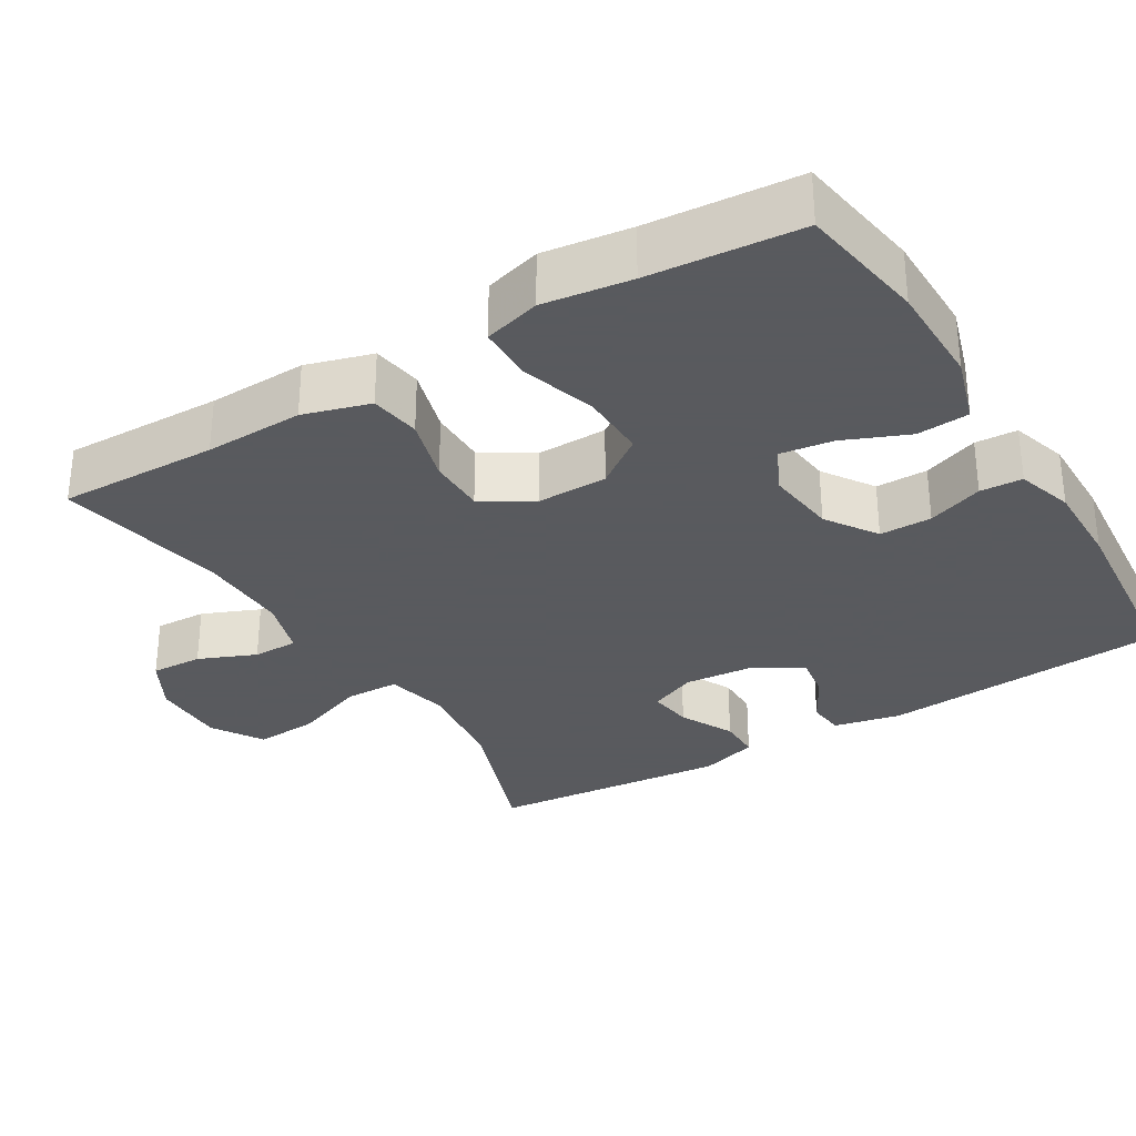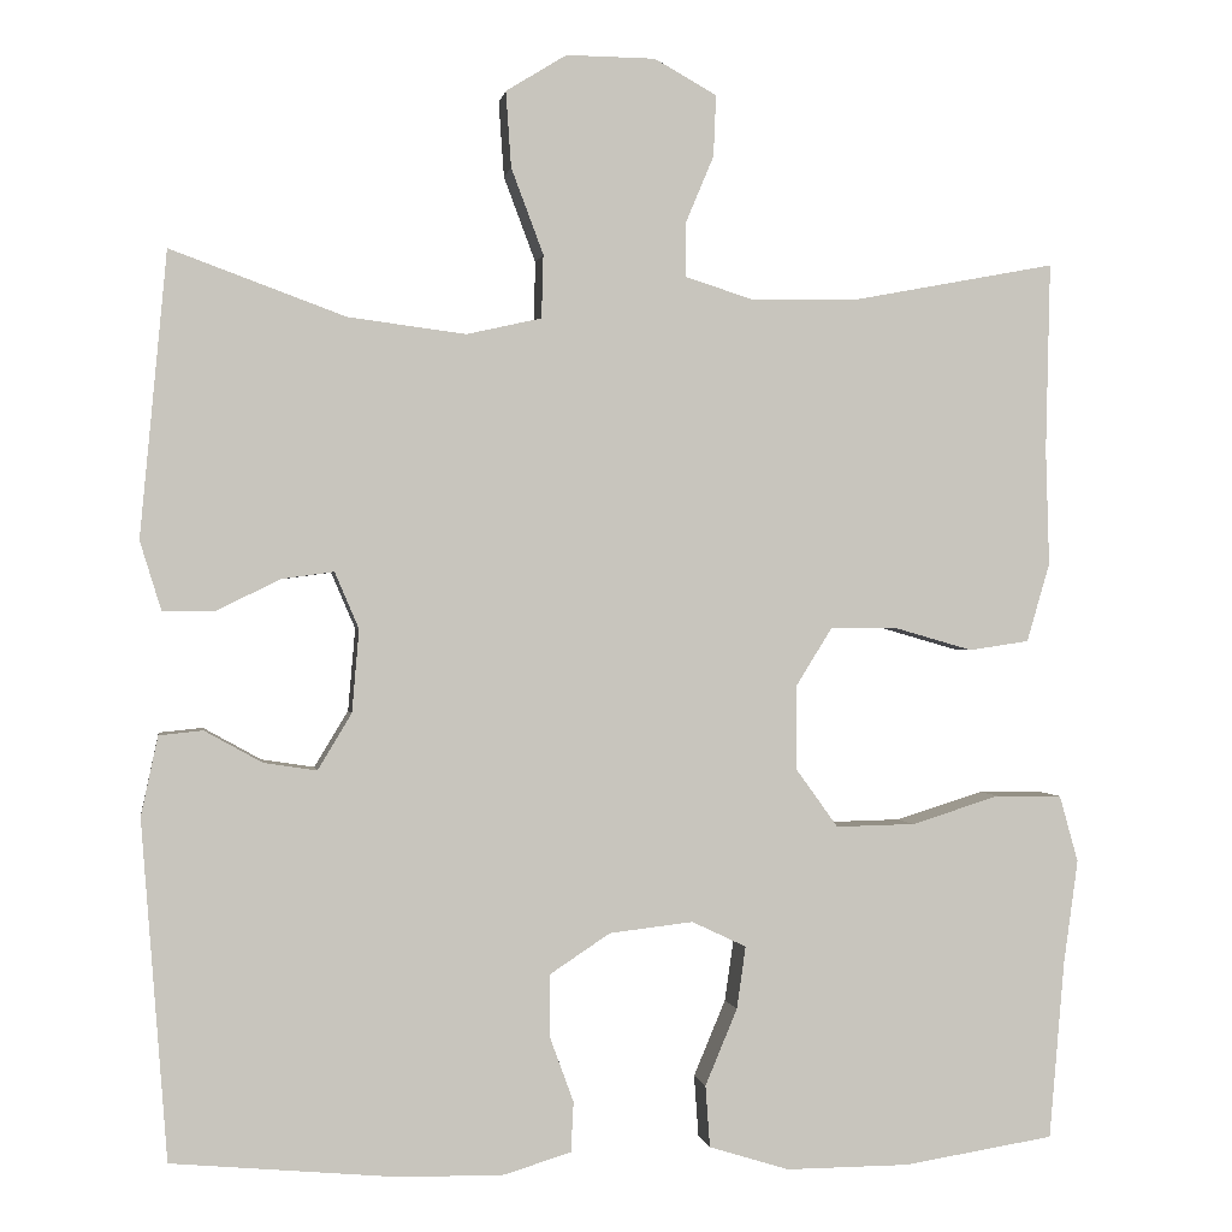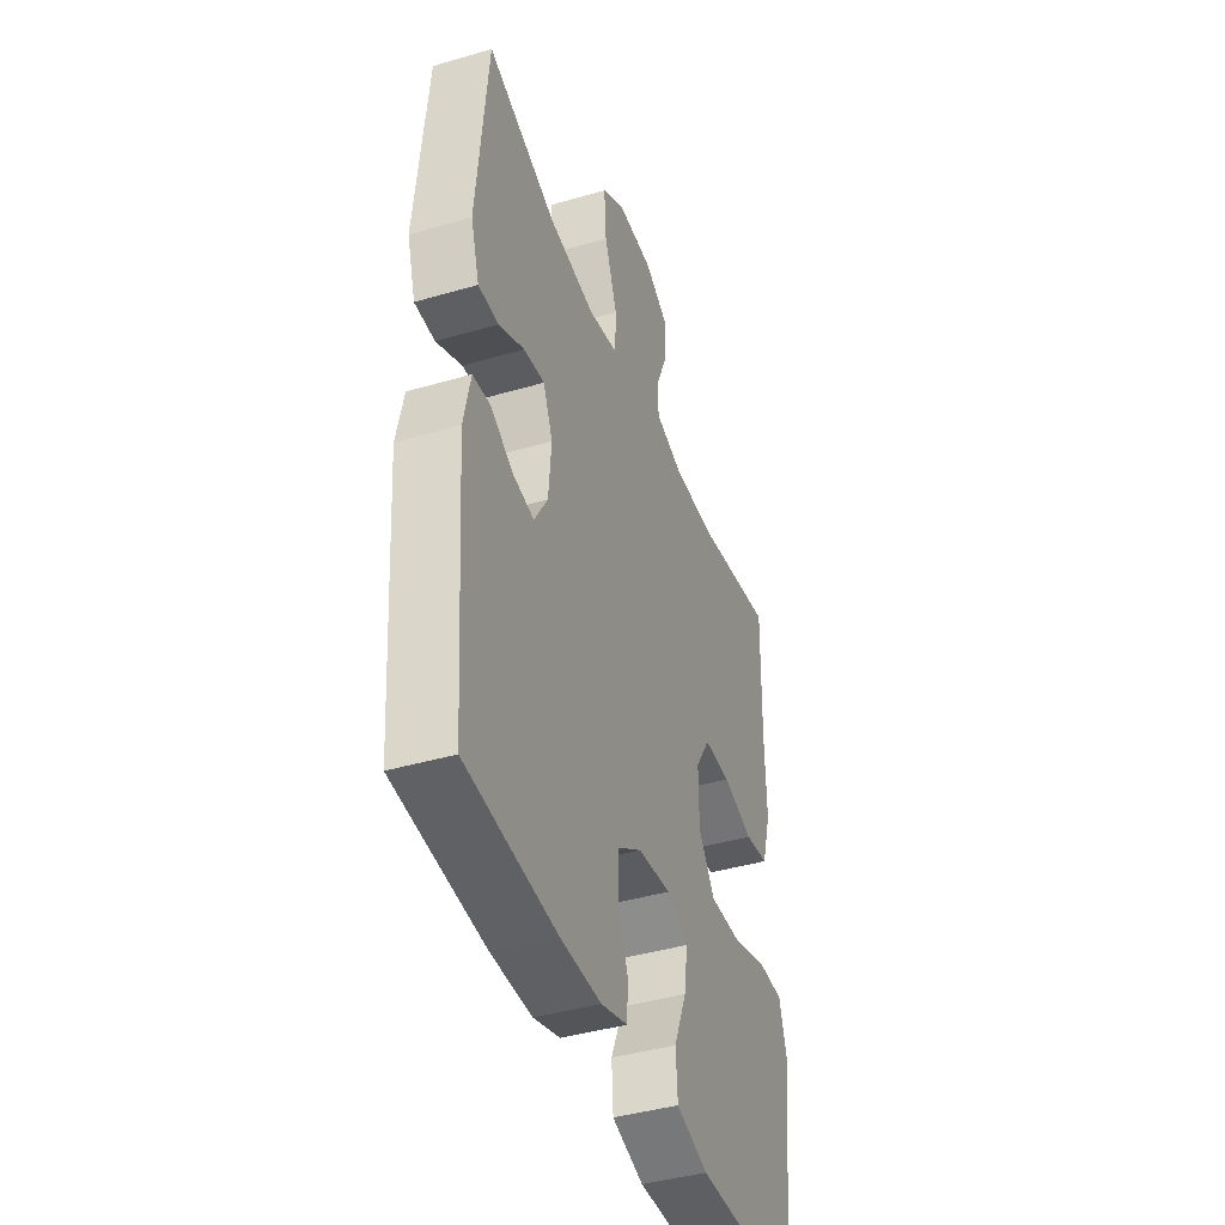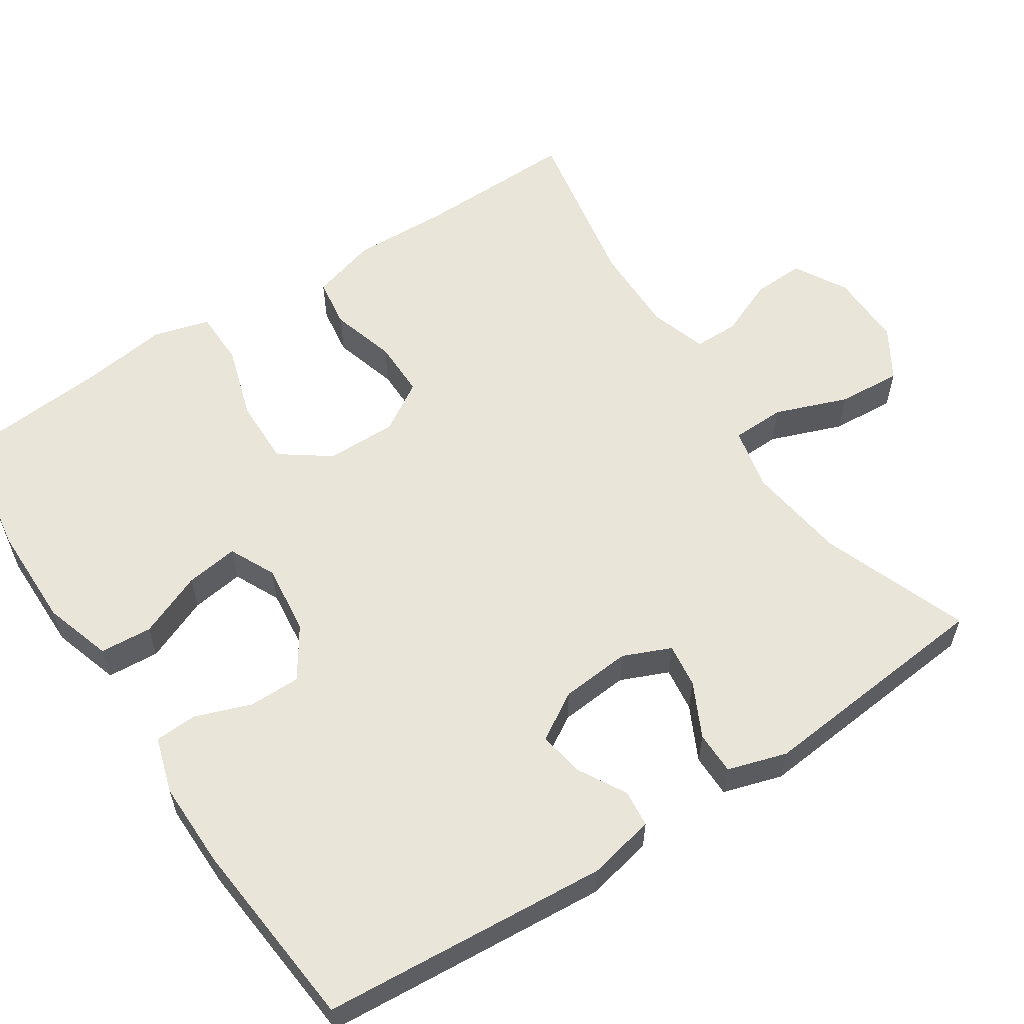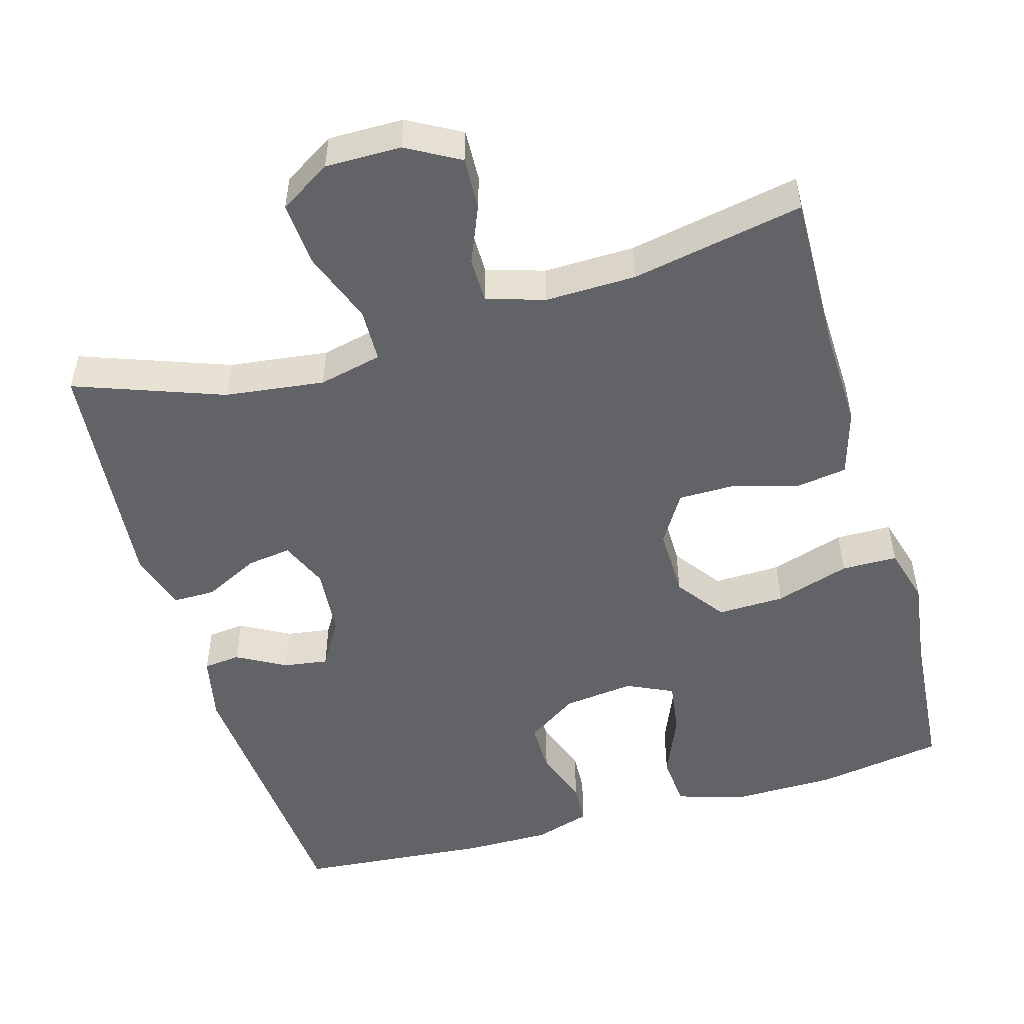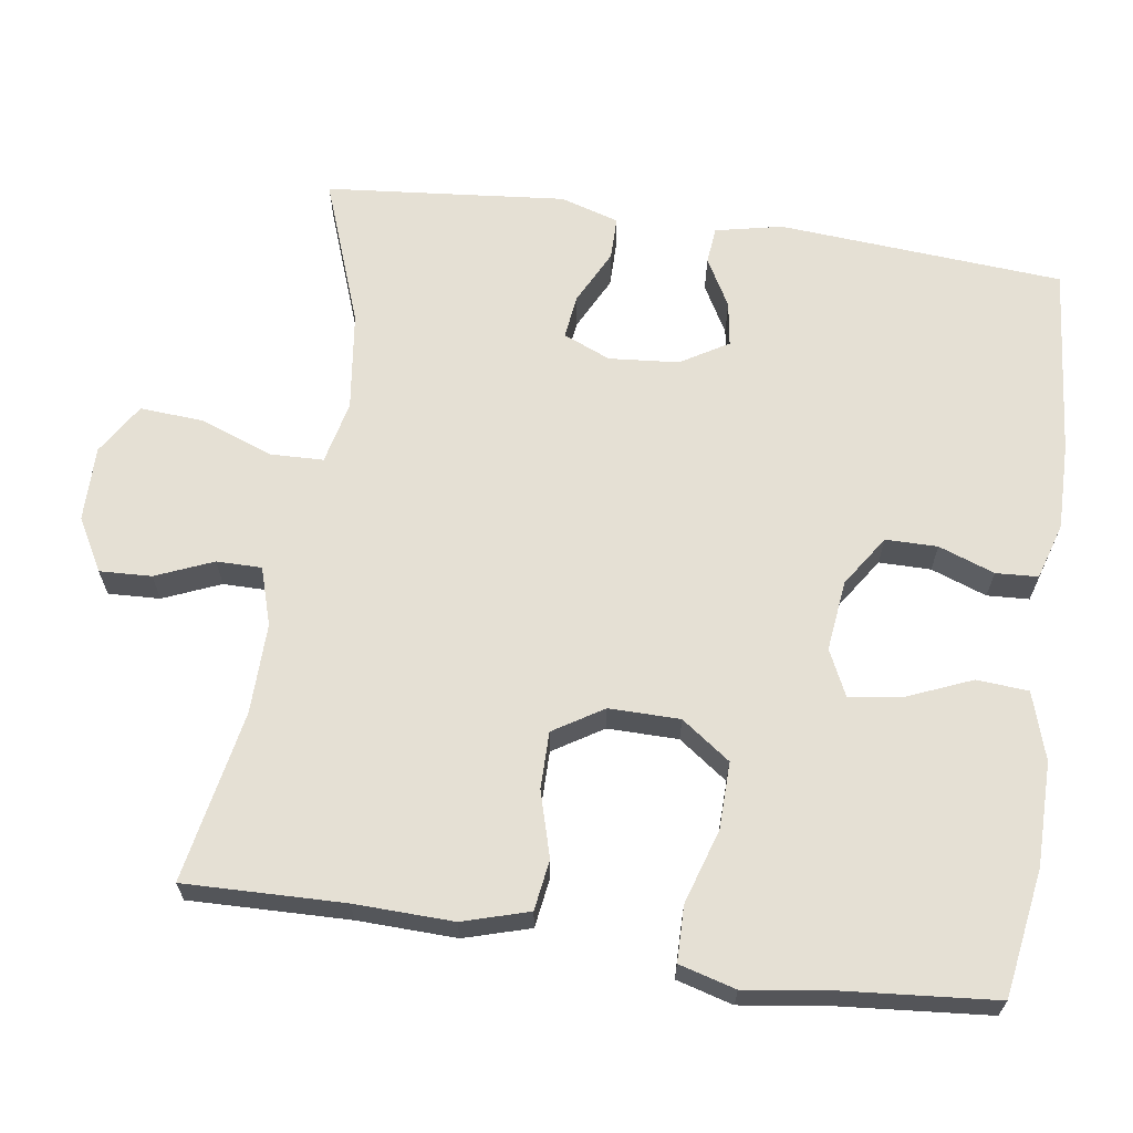
<metadata>
{"format":"obj","ext":"obj","renderer":"f3d","projection":"perspective","resolution":1024,"background":"white","views":[{"elev":-31.2,"azim":121.2,"up":"+Y"},{"elev":0.2,"azim":-8.9,"up":"+Z"},{"elev":-41.8,"azim":-70.6,"up":"+Z"},{"elev":57.9,"azim":-123.4,"up":"+Y"},{"elev":-51.0,"azim":16.2,"up":"+Y"},{"elev":65.2,"azim":98.3,"up":"+Y"}]}
</metadata>
<code>
v 0.5 0.07 -0.5
v 0.331 0.07 -0.527
v 0.193 0.07 -0.528
v 0.103 0.07 -0.5
v 0.098 0.07 -0.431
v 0.134 0.07 -0.345
v 0.144 0.07 -0.275
v 0.083 0.07 -0.246
v -0.011 0.07 -0.257
v -0.079 0.07 -0.302
v -0.079 0.07 -0.371
v -0.052 0.07 -0.445
v -0.055 0.07 -0.501
v -0.13 0.07 -0.524
v -0.245 0.07 -0.523
v -0.5 0.07 -0.5
v -0.529 0.07 -0.121
v -0.51 0.07 -0.032
v -0.461 0.07 -0.027
v -0.396 0.07 -0.063
v -0.337 0.07 -0.072
v -0.299 0.07 -0.009
v -0.291 0.07 0.084
v -0.318 0.07 0.147
v -0.377 0.07 0.139
v -0.449 0.07 0.103
v -0.506 0.07 0.103
v -0.53 0.07 0.181
v -0.5 0.07 0.5
v -0.304 0.07 0.428
v -0.172 0.07 0.411
v -0.088 0.07 0.43
v -0.086 0.07 0.501
v -0.122 0.07 0.597
v -0.128 0.07 0.682
v -0.06 0.07 0.724
v 0.04 0.07 0.723
v 0.11 0.07 0.684
v 0.107 0.07 0.615
v 0.075 0.07 0.539
v 0.075 0.07 0.479
v 0.152 0.07 0.455
v 0.272 0.07 0.457
v 0.5 0.07 0.5
v 0.495 0.07 0.288
v 0.499 0.07 0.157
v 0.473 0.07 0.069
v 0.406 0.07 0.059
v 0.319 0.07 0.084
v 0.243 0.07 0.084
v 0.202 0.07 0.018
v 0.203 0.07 -0.076
v 0.25 0.07 -0.141
v 0.339 0.07 -0.139
v 0.438 0.07 -0.108
v 0.512 0.07 -0.109
v 0.533 0.07 -0.184
v 0.517 0.07 -0.3
v 0.5 0 -0.5
v 0.331 0 -0.527
v 0.193 0 -0.528
v 0.103 0 -0.5
v 0.098 0 -0.431
v 0.134 0 -0.345
v 0.144 0 -0.275
v 0.083 0 -0.246
v -0.011 0 -0.257
v -0.079 0 -0.302
v -0.079 0 -0.371
v -0.052 0 -0.445
v -0.055 0 -0.501
v -0.13 0 -0.524
v -0.245 0 -0.523
v -0.5 0 -0.5
v -0.529 0 -0.121
v -0.51 0 -0.032
v -0.461 0 -0.027
v -0.396 0 -0.063
v -0.337 0 -0.072
v -0.299 0 -0.009
v -0.291 0 0.084
v -0.318 0 0.147
v -0.377 0 0.139
v -0.449 0 0.103
v -0.506 0 0.103
v -0.53 0 0.181
v -0.5 0 0.5
v -0.304 0 0.428
v -0.172 0 0.411
v -0.088 0 0.43
v -0.086 0 0.501
v -0.122 0 0.597
v -0.128 0 0.682
v -0.06 0 0.724
v 0.04 0 0.723
v 0.11 0 0.684
v 0.107 0 0.615
v 0.075 0 0.539
v 0.075 0 0.479
v 0.152 0 0.455
v 0.272 0 0.457
v 0.5 0 0.5
v 0.495 0 0.288
v 0.499 0 0.157
v 0.473 0 0.069
v 0.406 0 0.059
v 0.319 0 0.084
v 0.243 0 0.084
v 0.202 0 0.018
v 0.203 0 -0.076
v 0.25 0 -0.141
v 0.339 0 -0.139
v 0.438 0 -0.108
v 0.512 0 -0.109
v 0.533 0 -0.184
v 0.517 0 -0.3
f 56 57 58
f 55 56 58
f 54 55 58
f 4 5 6
f 3 4 6
f 2 3 6
f 1 2 6
f 58 1 6
f 54 58 6
f 53 54 6
f 52 53 6 7
f 51 52 7 8
f 47 48 49
f 46 47 49
f 45 46 49
f 45 49 50
f 44 45 50
f 43 44 50
f 42 43 50 51
f 38 39 40
f 37 38 40
f 36 37 40
f 35 36 40
f 34 35 40
f 33 34 40
f 32 33 40 41
f 28 29 30
f 27 28 30
f 26 27 30
f 25 26 30
f 24 25 30 31
f 23 24 31 32
f 18 19 20
f 17 18 20
f 16 17 20
f 15 16 20
f 14 15 20
f 13 14 20
f 12 13 20
f 11 12 20
f 10 11 20 21
f 9 10 21 22
f 41 42 51
f 32 41 51
f 23 32 51
f 22 23 51
f 9 22 51
f 8 9 51
f 116 115 114
f 116 114 113
f 116 113 112
f 64 63 62
f 64 62 61
f 64 61 60
f 64 60 59
f 64 59 116
f 64 116 112
f 64 112 111
f 65 64 111 110
f 66 65 110 109
f 107 106 105
f 107 105 104
f 107 104 103
f 108 107 103
f 108 103 102
f 108 102 101
f 109 108 101 100
f 98 97 96
f 98 96 95
f 98 95 94
f 98 94 93
f 98 93 92
f 98 92 91
f 99 98 91 90
f 88 87 86
f 88 86 85
f 88 85 84
f 88 84 83
f 89 88 83 82
f 90 89 82 81
f 78 77 76
f 78 76 75
f 78 75 74
f 78 74 73
f 78 73 72
f 78 72 71
f 78 71 70
f 78 70 69
f 79 78 69 68
f 80 79 68 67
f 109 100 99
f 109 99 90
f 109 90 81
f 109 81 80
f 109 80 67
f 109 67 66
f 1 59 60 2
f 2 60 61 3
f 3 61 62 4
f 4 62 63 5
f 5 63 64 6
f 6 64 65 7
f 7 65 66 8
f 8 66 67 9
f 9 67 68 10
f 10 68 69 11
f 11 69 70 12
f 12 70 71 13
f 13 71 72 14
f 14 72 73 15
f 15 73 74 16
f 16 74 75 17
f 17 75 76 18
f 18 76 77 19
f 19 77 78 20
f 20 78 79 21
f 21 79 80 22
f 22 80 81 23
f 23 81 82 24
f 24 82 83 25
f 25 83 84 26
f 26 84 85 27
f 27 85 86 28
f 28 86 87 29
f 29 87 88 30
f 30 88 89 31
f 31 89 90 32
f 32 90 91 33
f 33 91 92 34
f 34 92 93 35
f 35 93 94 36
f 36 94 95 37
f 37 95 96 38
f 38 96 97 39
f 39 97 98 40
f 40 98 99 41
f 41 99 100 42
f 42 100 101 43
f 43 101 102 44
f 44 102 103 45
f 45 103 104 46
f 46 104 105 47
f 47 105 106 48
f 48 106 107 49
f 49 107 108 50
f 50 108 109 51
f 51 109 110 52
f 52 110 111 53
f 53 111 112 54
f 54 112 113 55
f 55 113 114 56
f 56 114 115 57
f 57 115 116 58
f 58 116 59 1

</code>
